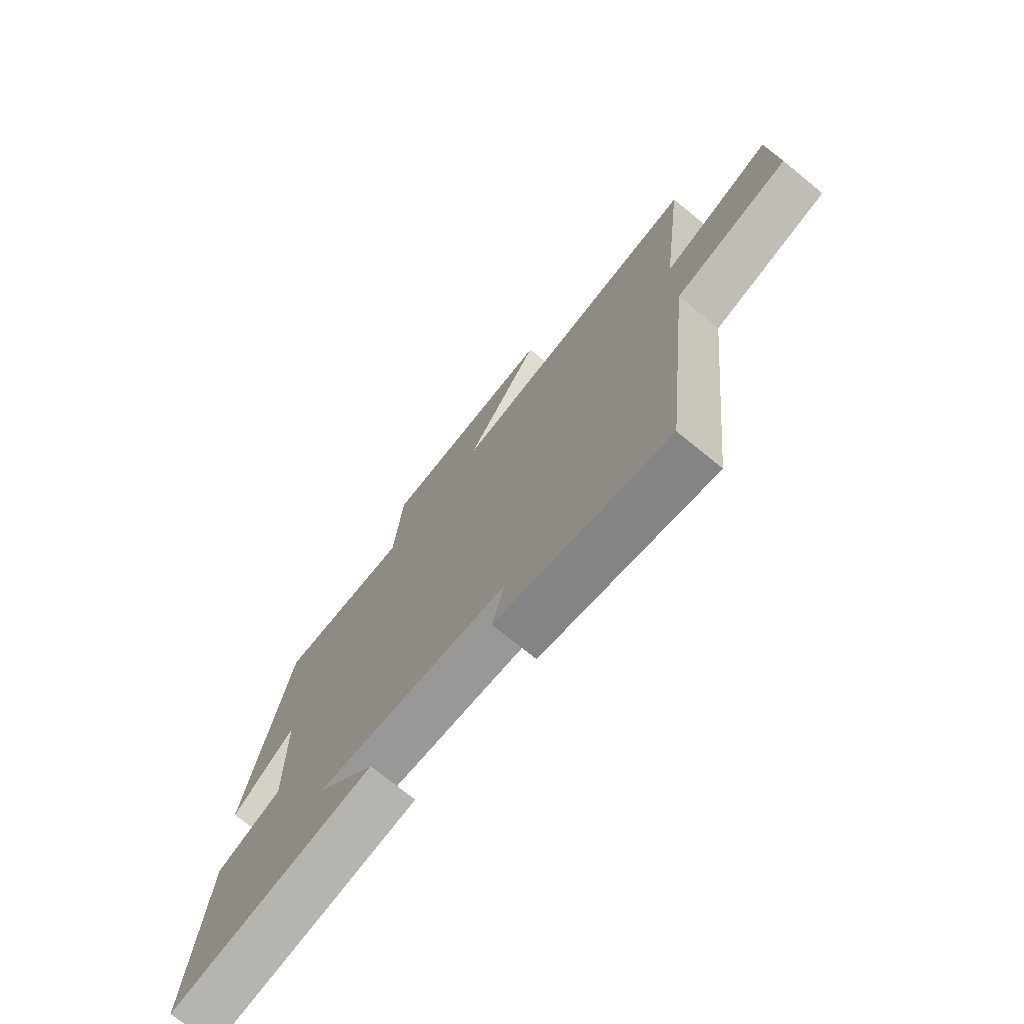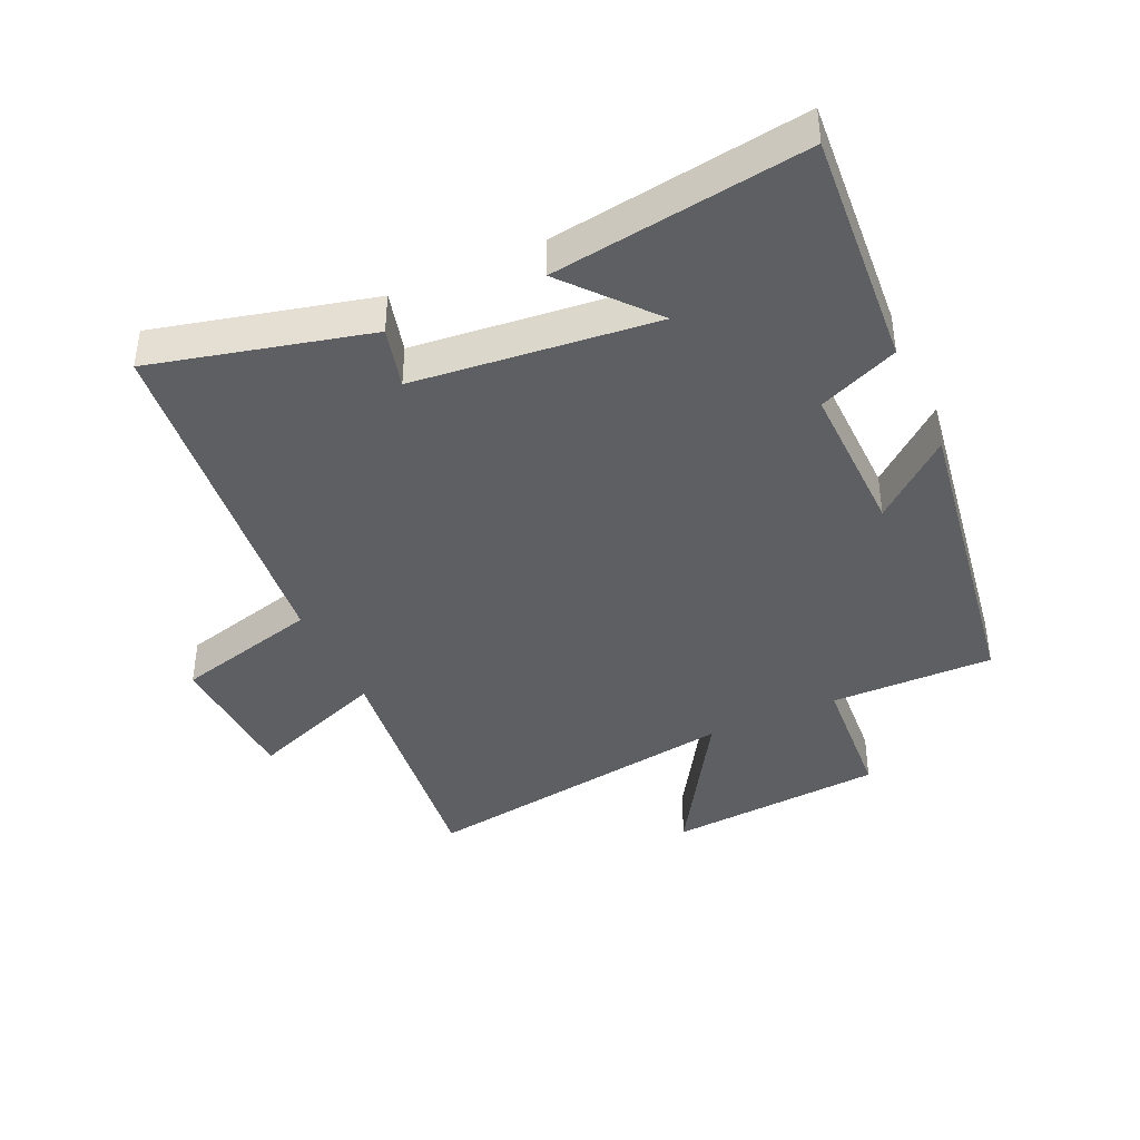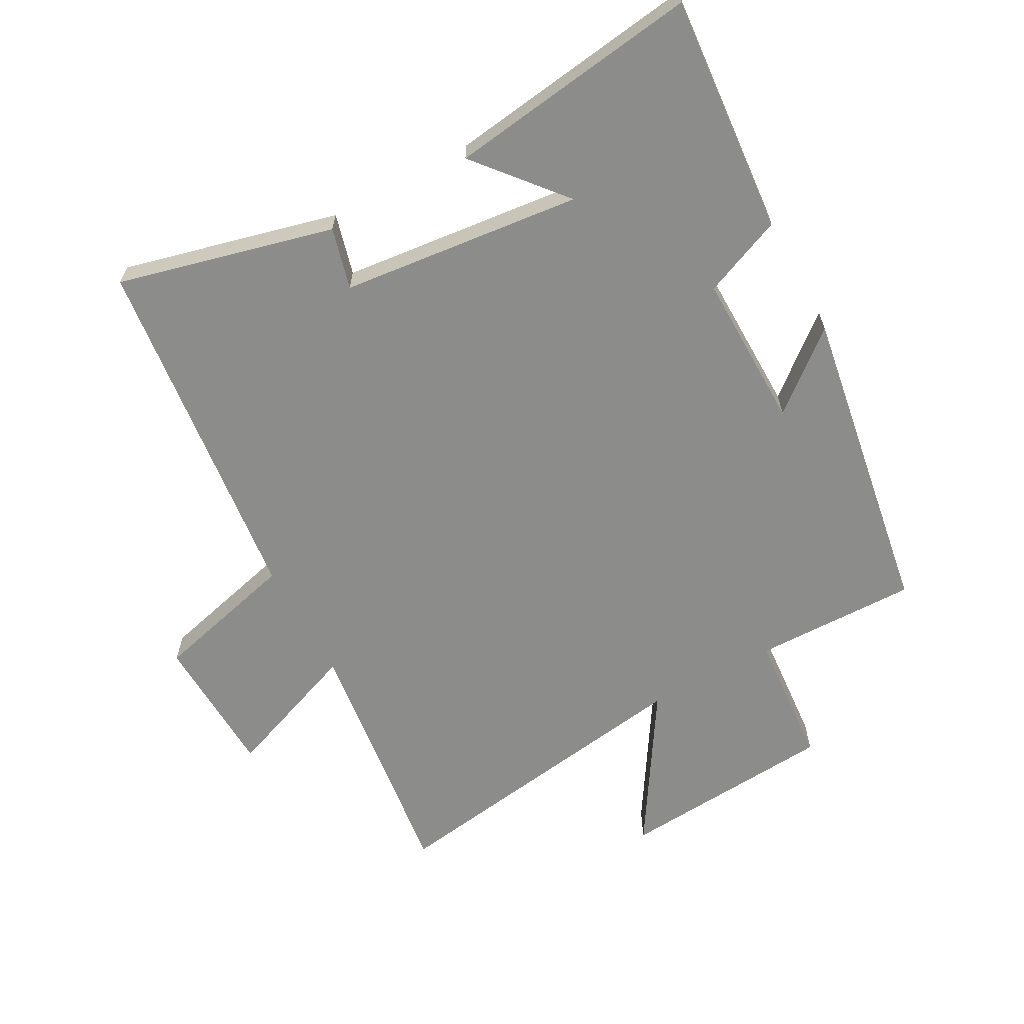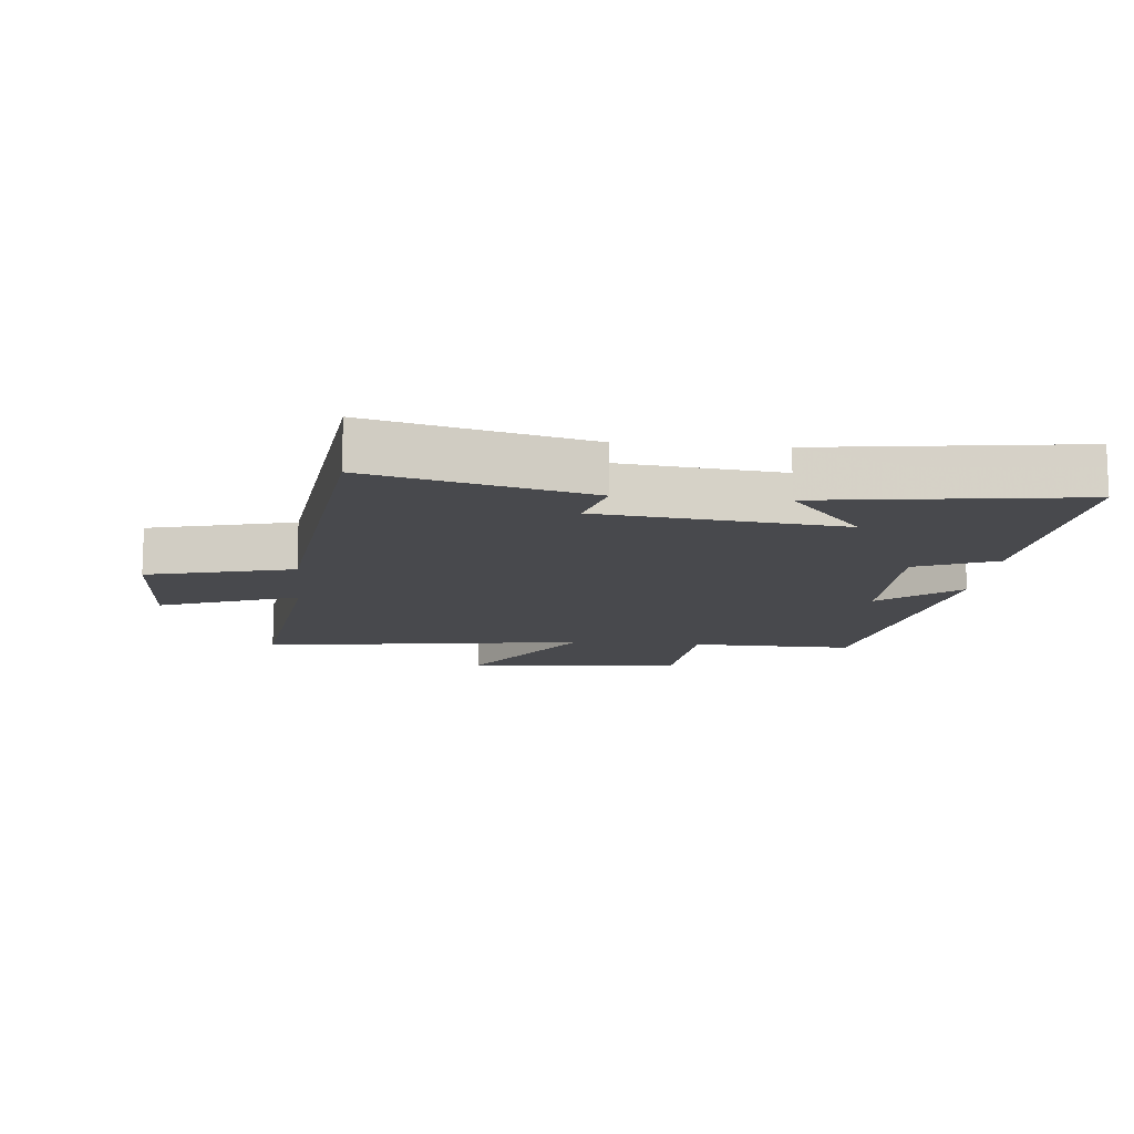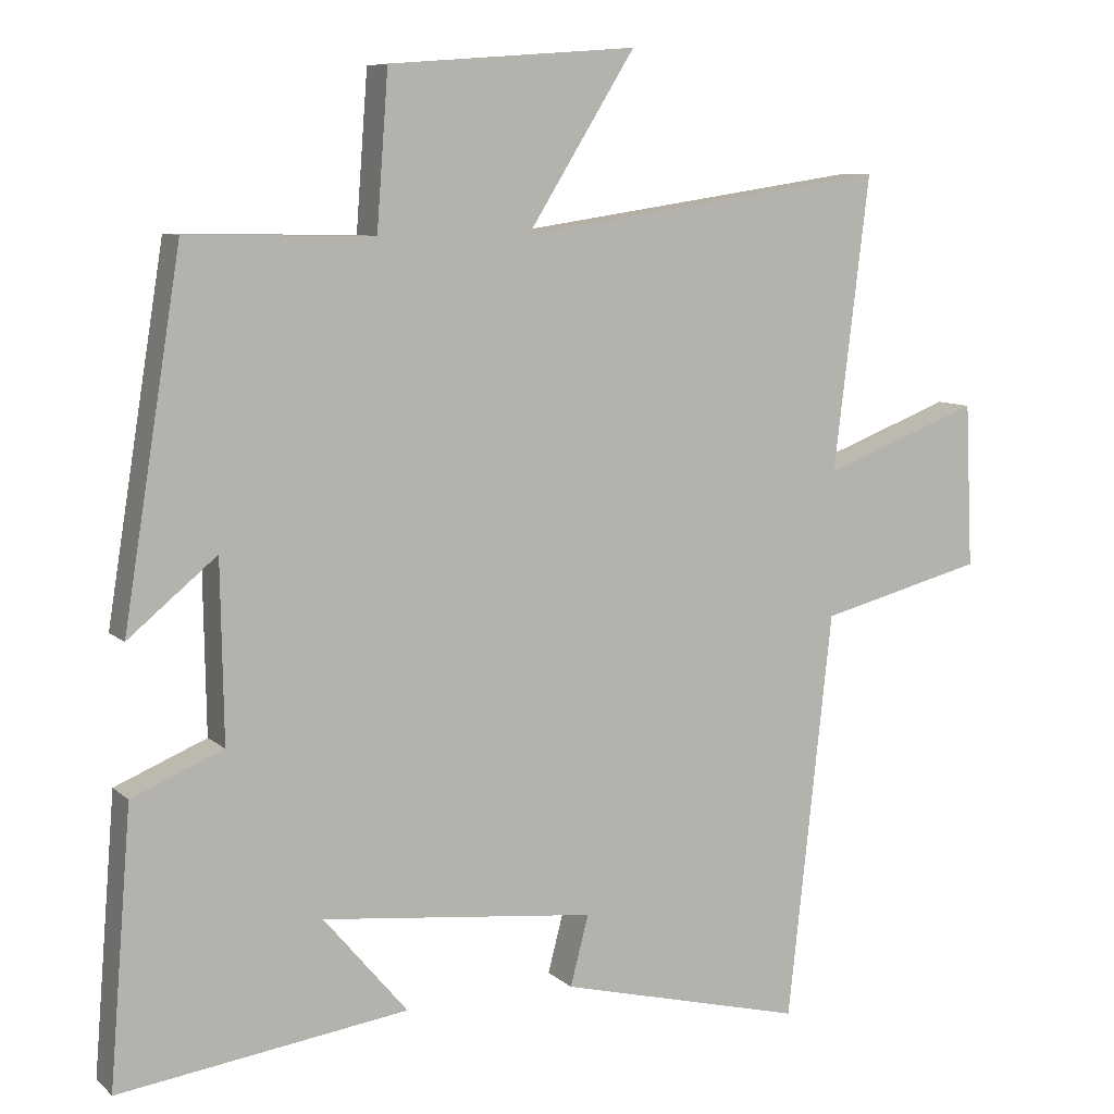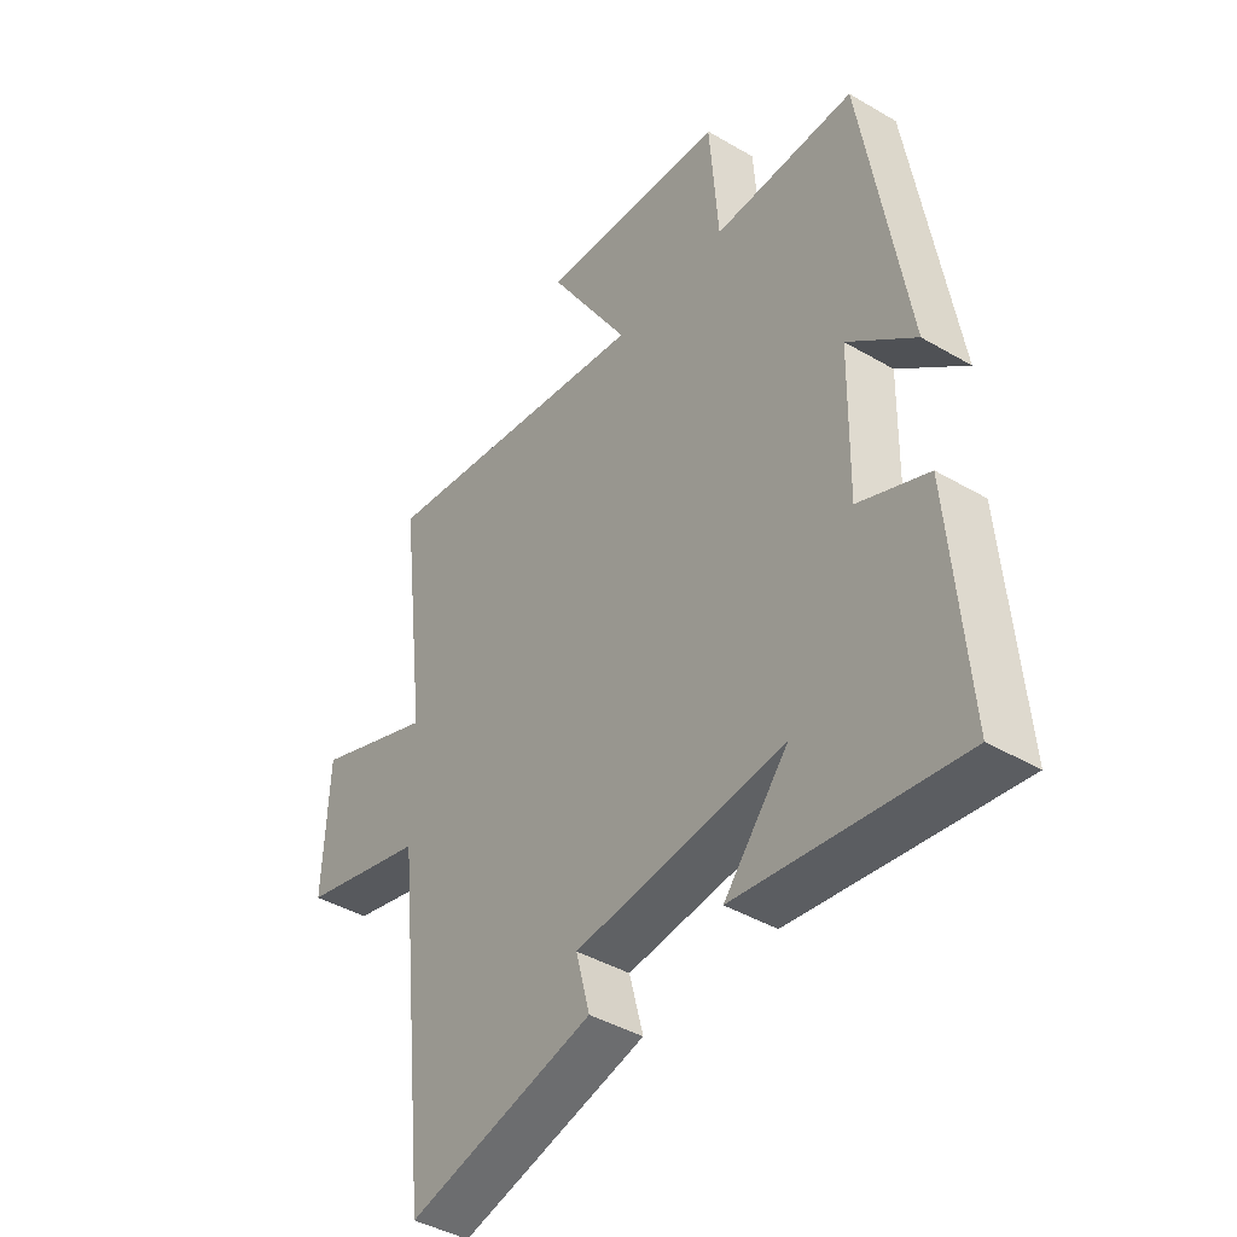
<metadata>
{"format":"obj","ext":"obj","renderer":"f3d","projection":"perspective","resolution":1024,"background":"white","views":[{"elev":-73.9,"azim":50.9,"up":"+Z"},{"elev":-40.9,"azim":-155.3,"up":"+Y"},{"elev":-64.1,"azim":-151.5,"up":"+Y"},{"elev":-12.5,"azim":174.3,"up":"+Y"},{"elev":8.2,"azim":-25.5,"up":"+Z"},{"elev":-42.0,"azim":-125.2,"up":"+Z"}]}
</metadata>
<code>
v 0.439 0.07 -0.584
v 0.102 0.07 -0.5
v 0.127 0.07 -0.404
v -0.249 0.07 -0.364
v -0.134 0.07 -0.5
v -0.53 0.07 -0.555
v -0.5 0.07 -0.182
v -0.375 0.07 -0.13
v -0.379 0.07 0.114
v -0.5 0.07 0.014
v -0.421 0.07 0.504
v -0.166 0.07 0.5
v -0.15 0.07 0.711
v 0.19 0.07 0.737
v 0.042 0.07 0.5
v 0.549 0.07 0.576
v 0.5 0.07 0.174
v 0.716 0.07 0.256
v 0.726 0.07 0.032
v 0.5 0.07 -0.026
v 0.439 0 -0.584
v 0.102 0 -0.5
v 0.127 0 -0.404
v -0.249 0 -0.364
v -0.134 0 -0.5
v -0.53 0 -0.555
v -0.5 0 -0.182
v -0.375 0 -0.13
v -0.379 0 0.114
v -0.5 0 0.014
v -0.421 0 0.504
v -0.166 0 0.5
v -0.15 0 0.711
v 0.19 0 0.737
v 0.042 0 0.5
v 0.549 0 0.576
v 0.5 0 0.174
v 0.716 0 0.256
v 0.726 0 0.032
v 0.5 0 -0.026
f 17 18 19 20
f 17 20 1 2
f 15 16 17
f 12 13 14 15
f 12 15 17
f 9 10 11 12
f 8 9 12 17
f 4 5 6 7
f 3 4 7 8
f 17 2 3
f 3 8 17
f 40 39 38 37
f 22 21 40 37
f 37 36 35
f 35 34 33 32
f 37 35 32
f 32 31 30 29
f 37 32 29 28
f 27 26 25 24
f 28 27 24 23
f 23 22 37
f 37 28 23
f 1 21 22 2
f 2 22 23 3
f 3 23 24 4
f 4 24 25 5
f 5 25 26 6
f 6 26 27 7
f 7 27 28 8
f 8 28 29 9
f 9 29 30 10
f 10 30 31 11
f 11 31 32 12
f 12 32 33 13
f 13 33 34 14
f 14 34 35 15
f 15 35 36 16
f 16 36 37 17
f 17 37 38 18
f 18 38 39 19
f 19 39 40 20
f 20 40 21 1

</code>
